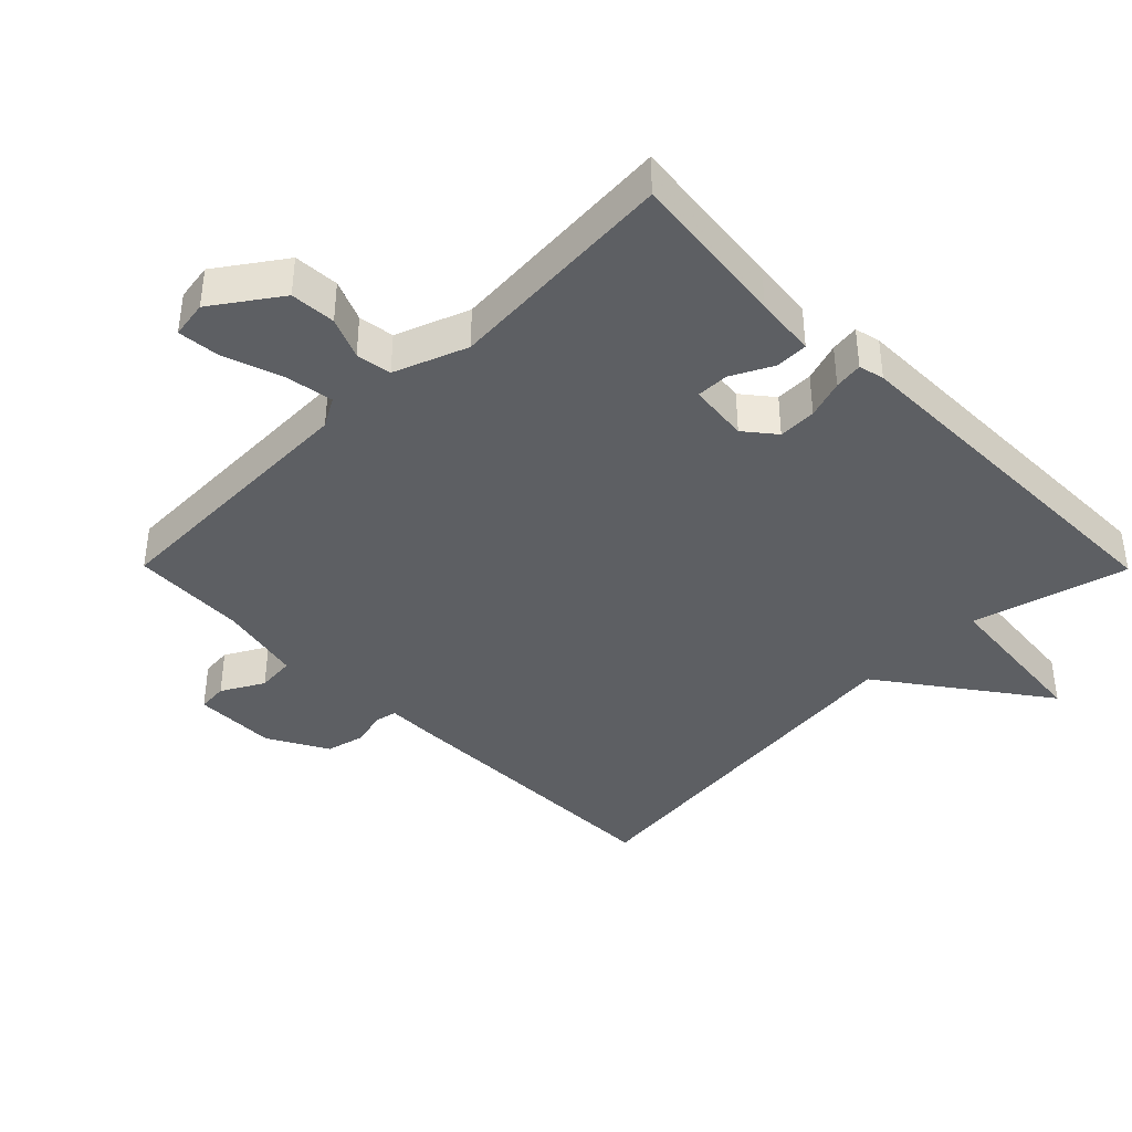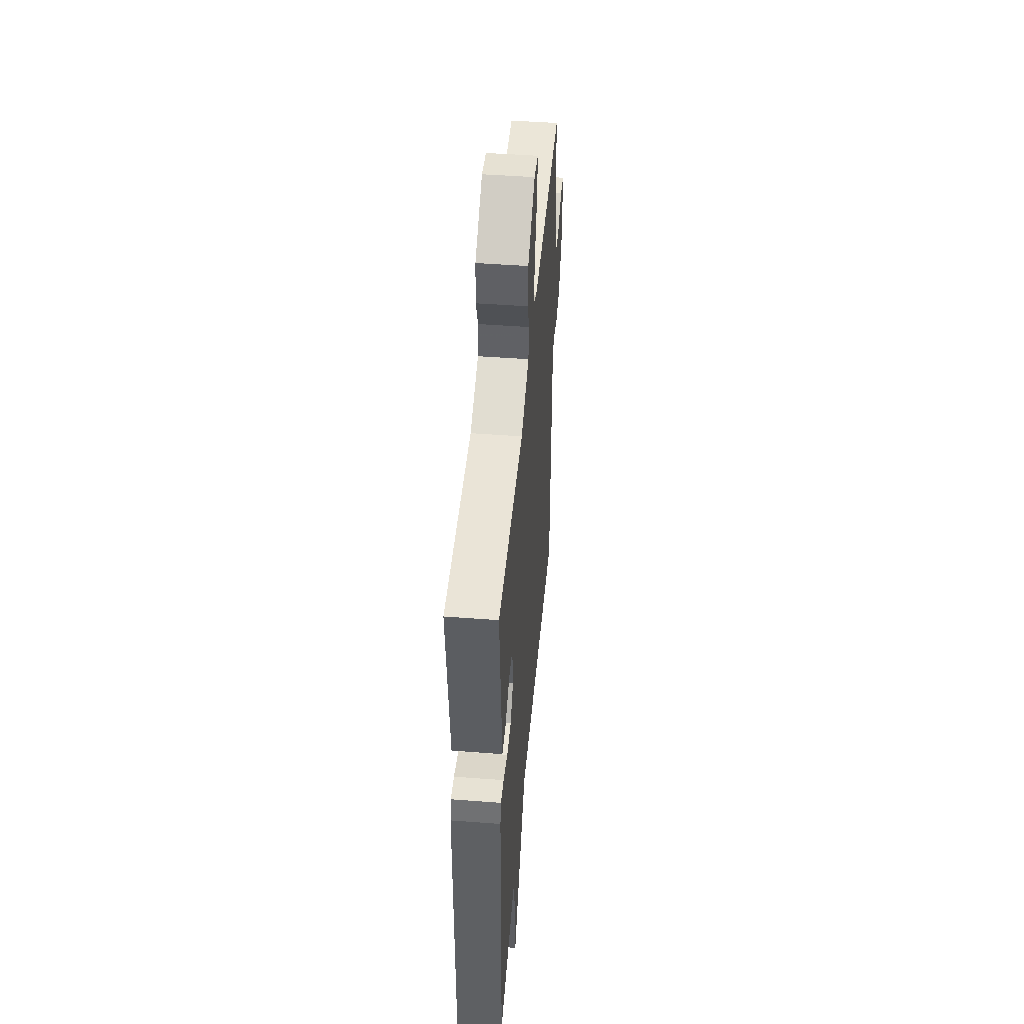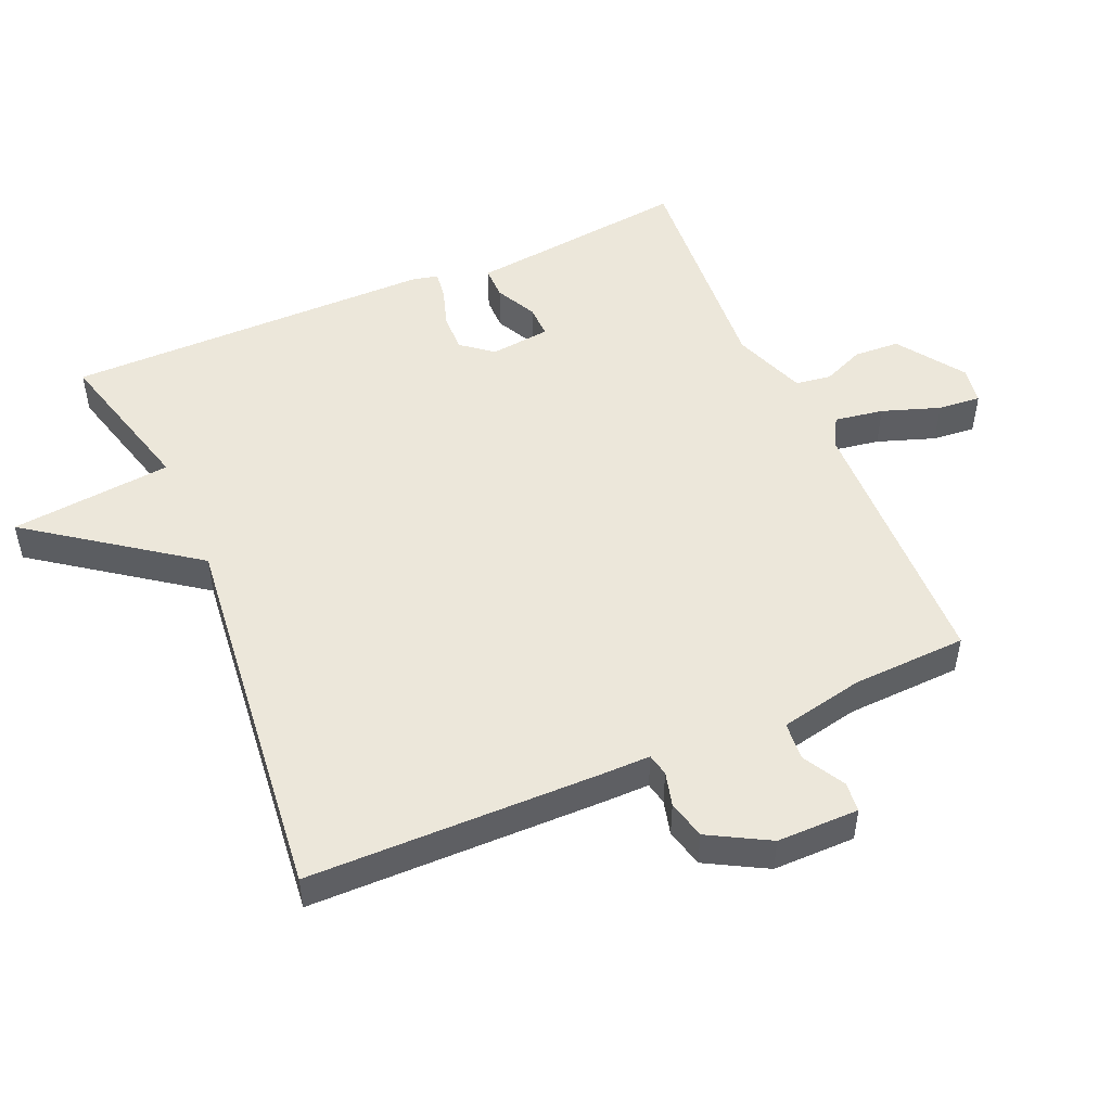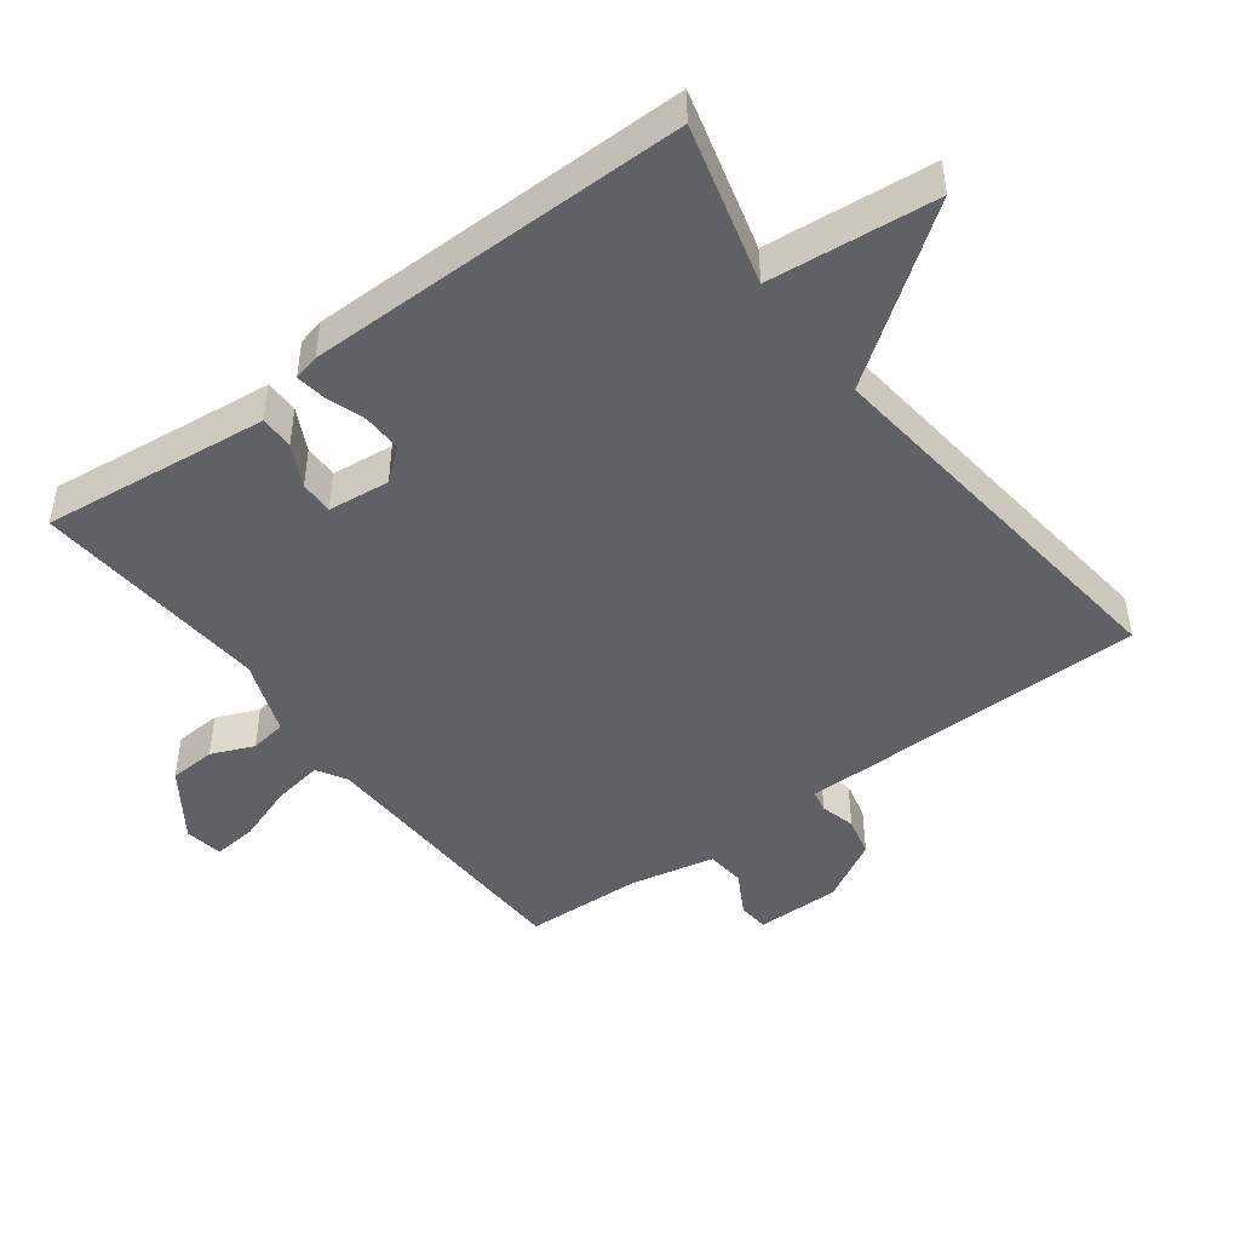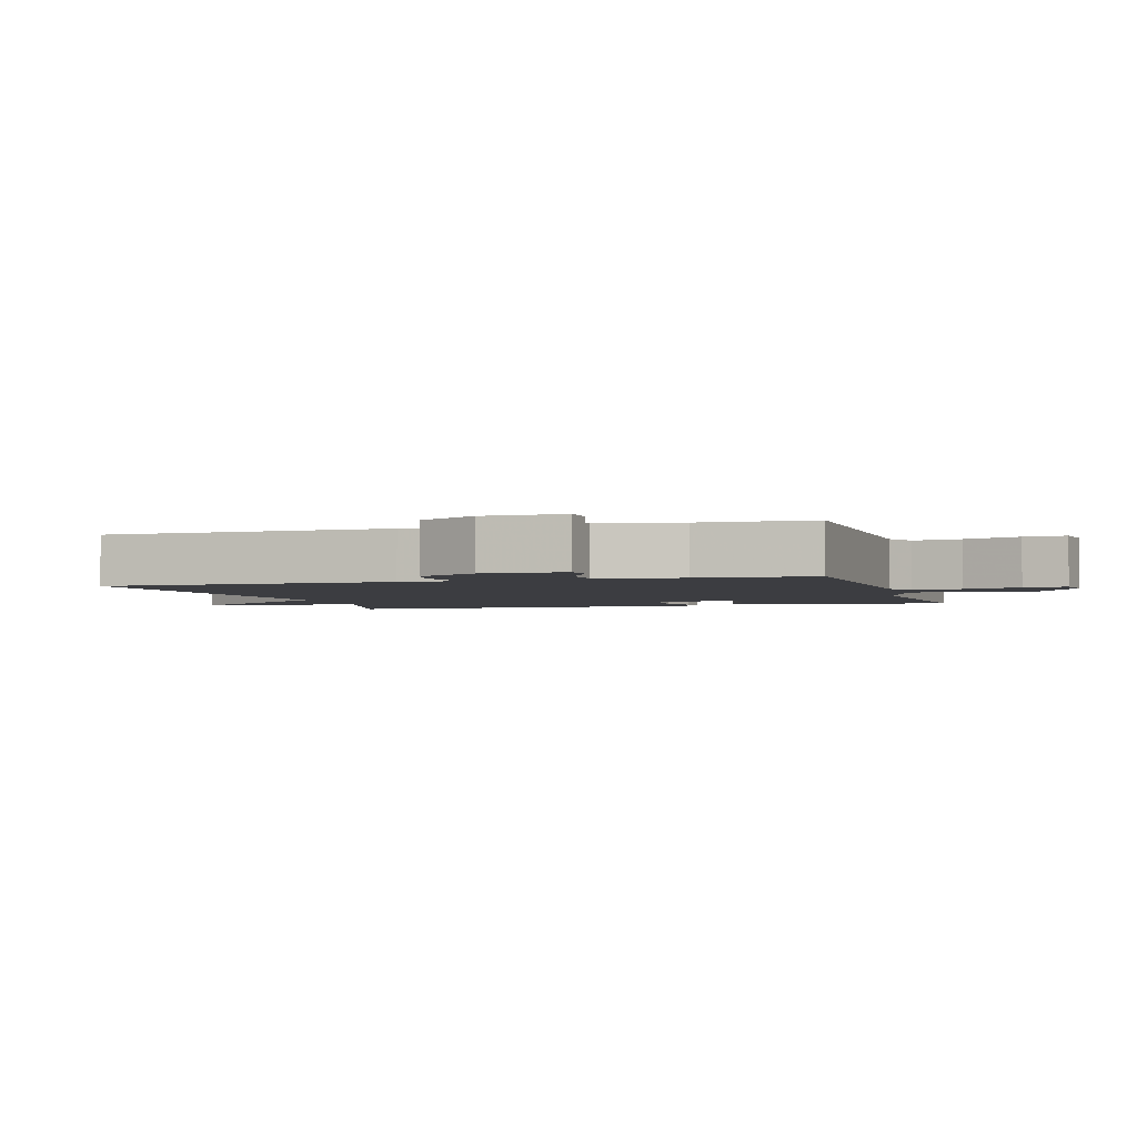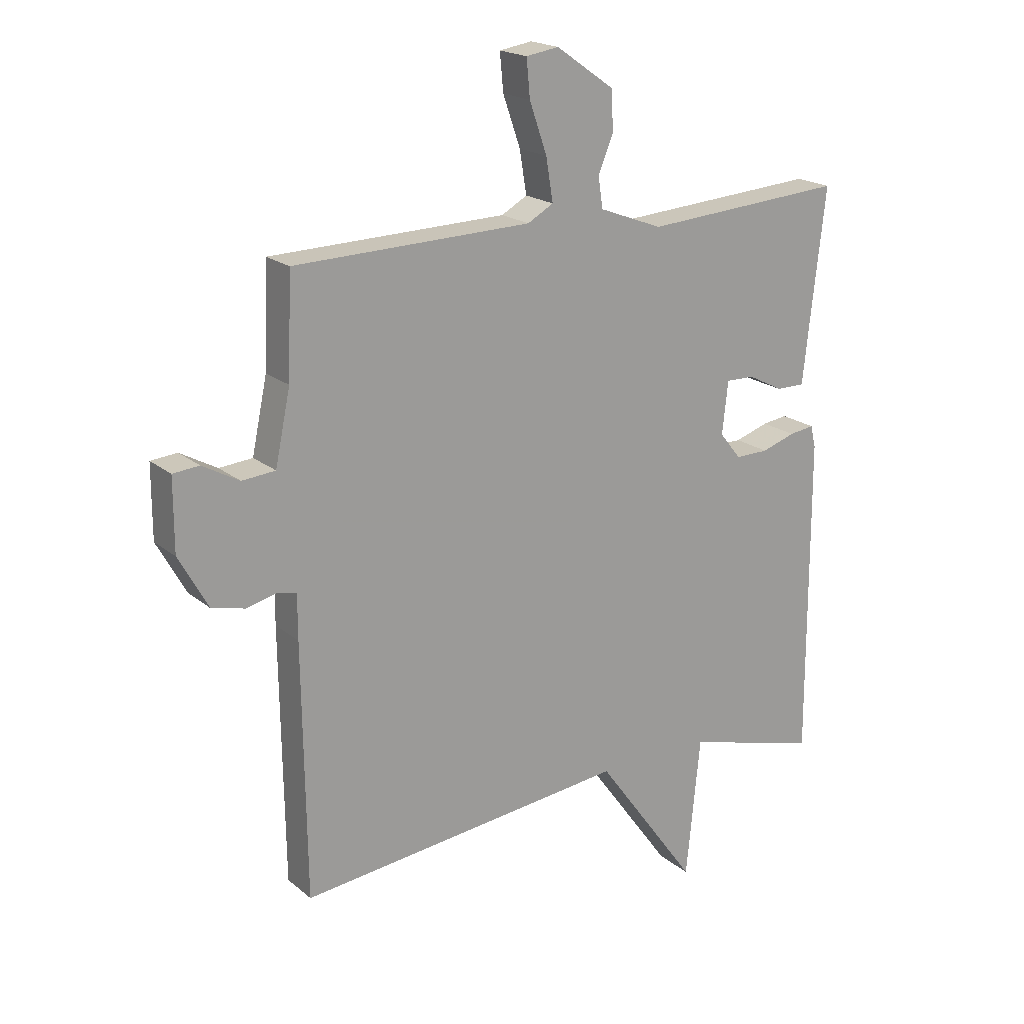
<metadata>
{"format":"obj","ext":"obj","renderer":"f3d","projection":"perspective","resolution":1024,"background":"white","views":[{"elev":-40.1,"azim":44.7,"up":"+Y"},{"elev":47.6,"azim":94.9,"up":"+Z"},{"elev":50.4,"azim":-113.5,"up":"+Y"},{"elev":-45.9,"azim":126.9,"up":"+Y"},{"elev":-2.8,"azim":-73.1,"up":"+Y"},{"elev":19.5,"azim":-34.2,"up":"+Z"}]}
</metadata>
<code>
v 0.5 0.07 -0.5
v 0.268 0.07 -0.438
v 0.244 0.07 -0.68
v 0.068 0.07 -0.438
v -0.5 0.07 -0.5
v -0.506 0.07 -0.067
v -0.506 0.07 0.009
v -0.539 0.07 0.016
v -0.59 0.07 0.003
v -0.648 0.07 0.017
v -0.698 0.07 0.107
v -0.698 0.07 0.23
v -0.653 0.07 0.234
v -0.59 0.07 0.199
v -0.533 0.07 0.204
v -0.507 0.07 0.328
v -0.5 0.07 0.5
v -0.093 0.07 0.511
v -0.049 0.07 0.536
v -0.061 0.07 0.609
v -0.091 0.07 0.695
v -0.097 0.07 0.759
v -0.041 0.07 0.768
v 0.058 0.07 0.699
v 0.062 0.07 0.631
v 0.036 0.07 0.569
v 0.044 0.07 0.516
v 0.153 0.07 0.475
v 0.5 0.07 0.5
v 0.473 0.07 0.261
v 0.463 0.07 0.169
v 0.414 0.07 0.169
v 0.353 0.07 0.2
v 0.304 0.07 0.201
v 0.294 0.07 0.111
v 0.331 0.07 0.065
v 0.388 0.07 0.066
v 0.446 0.07 0.085
v 0.489 0.07 0.091
v 0.498 0.07 0.053
v 0.5 0 -0.5
v 0.268 0 -0.438
v 0.244 0 -0.68
v 0.068 0 -0.438
v -0.5 0 -0.5
v -0.506 0 -0.067
v -0.506 0 0.009
v -0.539 0 0.016
v -0.59 0 0.003
v -0.648 0 0.017
v -0.698 0 0.107
v -0.698 0 0.23
v -0.653 0 0.234
v -0.59 0 0.199
v -0.533 0 0.204
v -0.507 0 0.328
v -0.5 0 0.5
v -0.093 0 0.511
v -0.049 0 0.536
v -0.061 0 0.609
v -0.091 0 0.695
v -0.097 0 0.759
v -0.041 0 0.768
v 0.058 0 0.699
v 0.062 0 0.631
v 0.036 0 0.569
v 0.044 0 0.516
v 0.153 0 0.475
v 0.5 0 0.5
v 0.473 0 0.261
v 0.463 0 0.169
v 0.414 0 0.169
v 0.353 0 0.2
v 0.304 0 0.201
v 0.294 0 0.111
v 0.331 0 0.065
v 0.388 0 0.066
v 0.446 0 0.085
v 0.489 0 0.091
v 0.498 0 0.053
f 40 1 2
f 39 40 2
f 38 39 2
f 37 38 2
f 36 37 2
f 35 36 2
f 30 31 32 33
f 30 33 34
f 29 30 34
f 28 29 34
f 27 28 34 35
f 24 25 26
f 23 24 26
f 22 23 26
f 21 22 26
f 20 21 26
f 19 20 26 27
f 2 3 4
f 35 2 4
f 27 35 4
f 19 27 4
f 18 19 4
f 12 13 14
f 11 12 14
f 10 11 14
f 9 10 14
f 8 9 14
f 7 8 14 15
f 5 6 7
f 4 5 7
f 18 4 7
f 17 18 7
f 16 17 7
f 7 15 16
f 42 41 80
f 42 80 79
f 42 79 78
f 42 78 77
f 42 77 76
f 42 76 75
f 73 72 71 70
f 74 73 70
f 74 70 69
f 74 69 68
f 75 74 68 67
f 66 65 64
f 66 64 63
f 66 63 62
f 66 62 61
f 66 61 60
f 67 66 60 59
f 44 43 42
f 44 42 75
f 44 75 67
f 44 67 59
f 44 59 58
f 54 53 52
f 54 52 51
f 54 51 50
f 54 50 49
f 54 49 48
f 55 54 48 47
f 47 46 45
f 47 45 44
f 47 44 58
f 47 58 57
f 47 57 56
f 56 55 47
f 1 41 42 2
f 2 42 43 3
f 3 43 44 4
f 4 44 45 5
f 5 45 46 6
f 6 46 47 7
f 7 47 48 8
f 8 48 49 9
f 9 49 50 10
f 10 50 51 11
f 11 51 52 12
f 12 52 53 13
f 13 53 54 14
f 14 54 55 15
f 15 55 56 16
f 16 56 57 17
f 17 57 58 18
f 18 58 59 19
f 19 59 60 20
f 20 60 61 21
f 21 61 62 22
f 22 62 63 23
f 23 63 64 24
f 24 64 65 25
f 25 65 66 26
f 26 66 67 27
f 27 67 68 28
f 28 68 69 29
f 29 69 70 30
f 30 70 71 31
f 31 71 72 32
f 32 72 73 33
f 33 73 74 34
f 34 74 75 35
f 35 75 76 36
f 36 76 77 37
f 37 77 78 38
f 38 78 79 39
f 39 79 80 40
f 40 80 41 1

</code>
